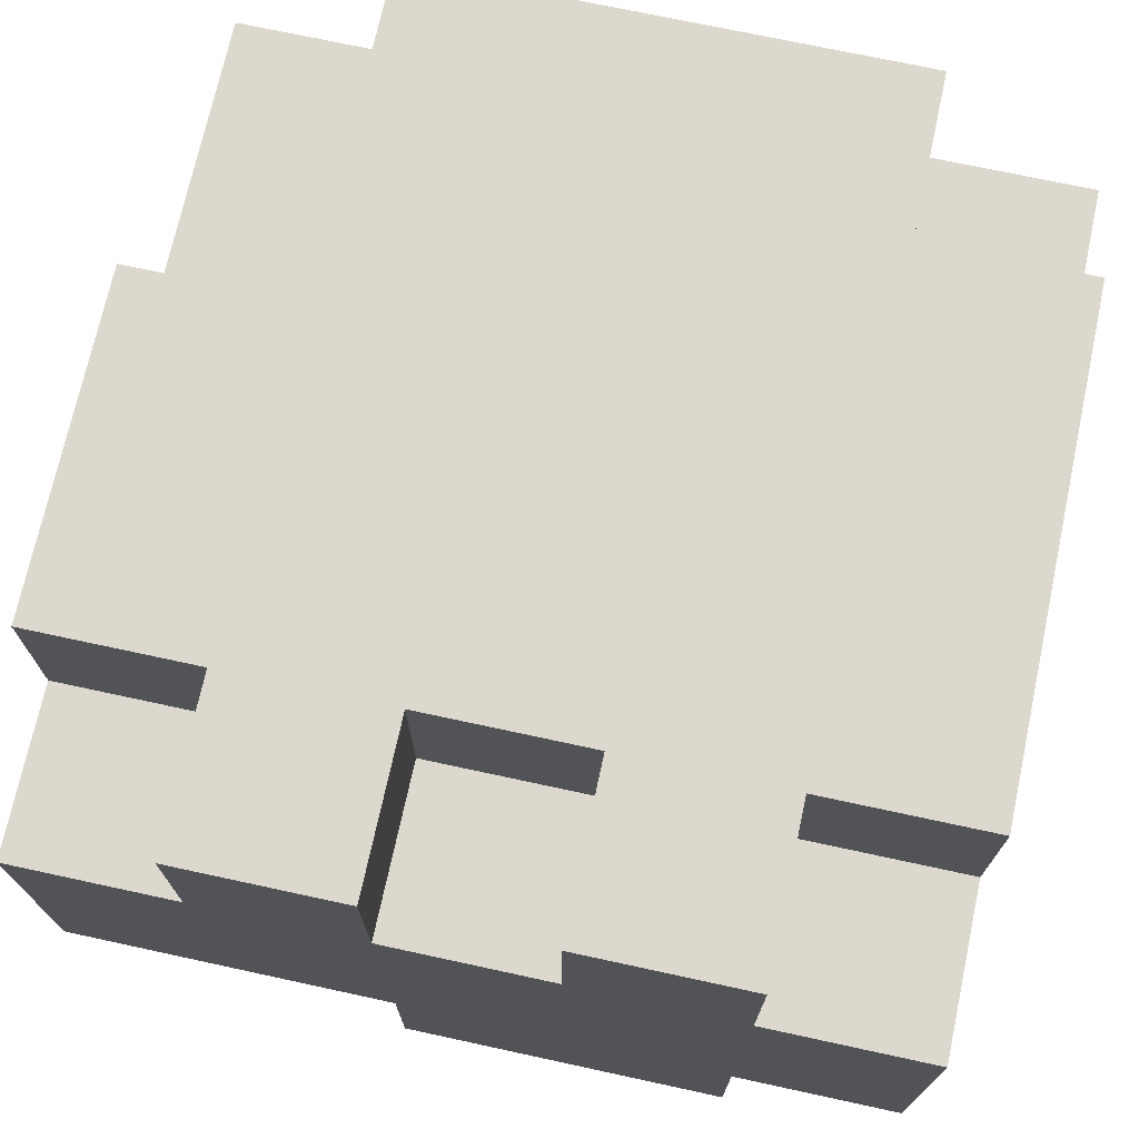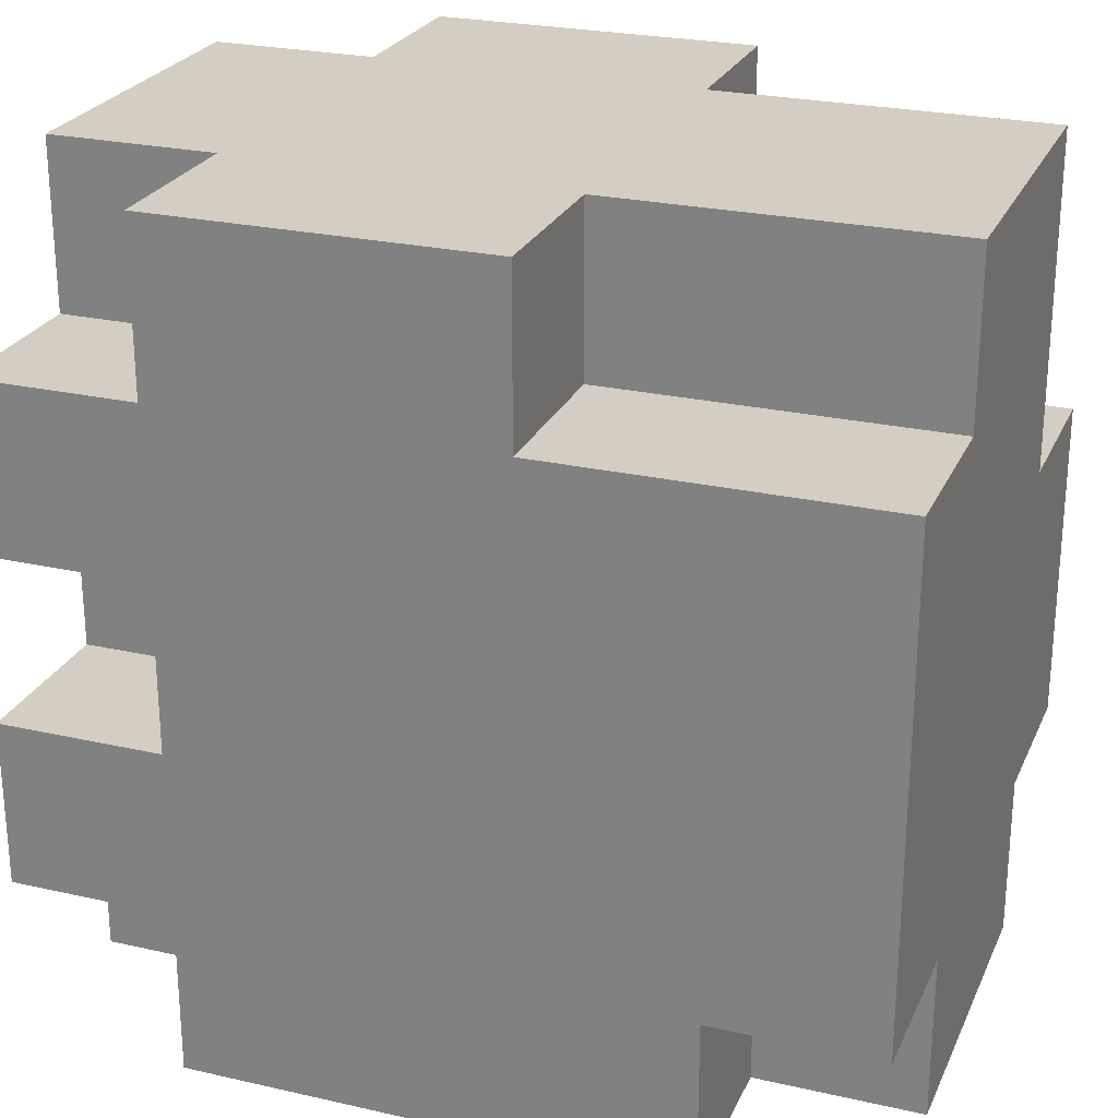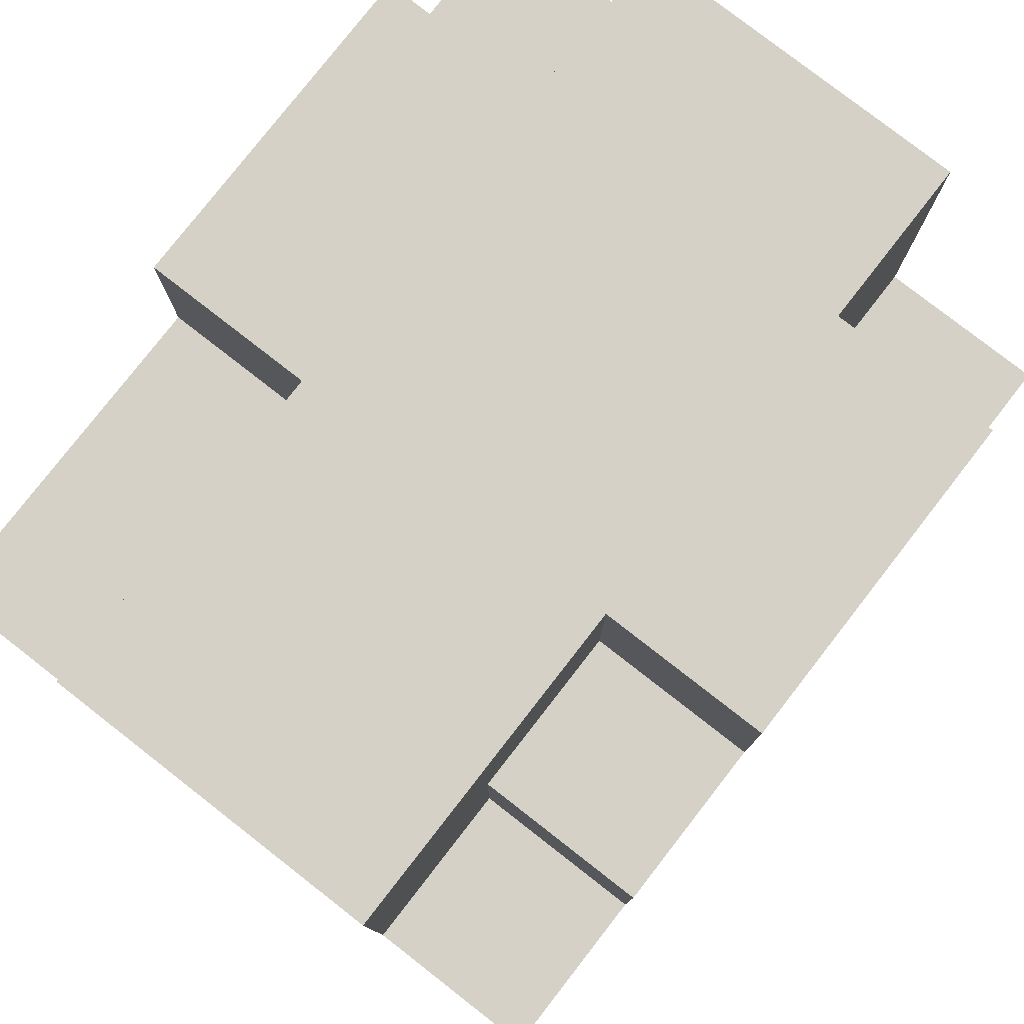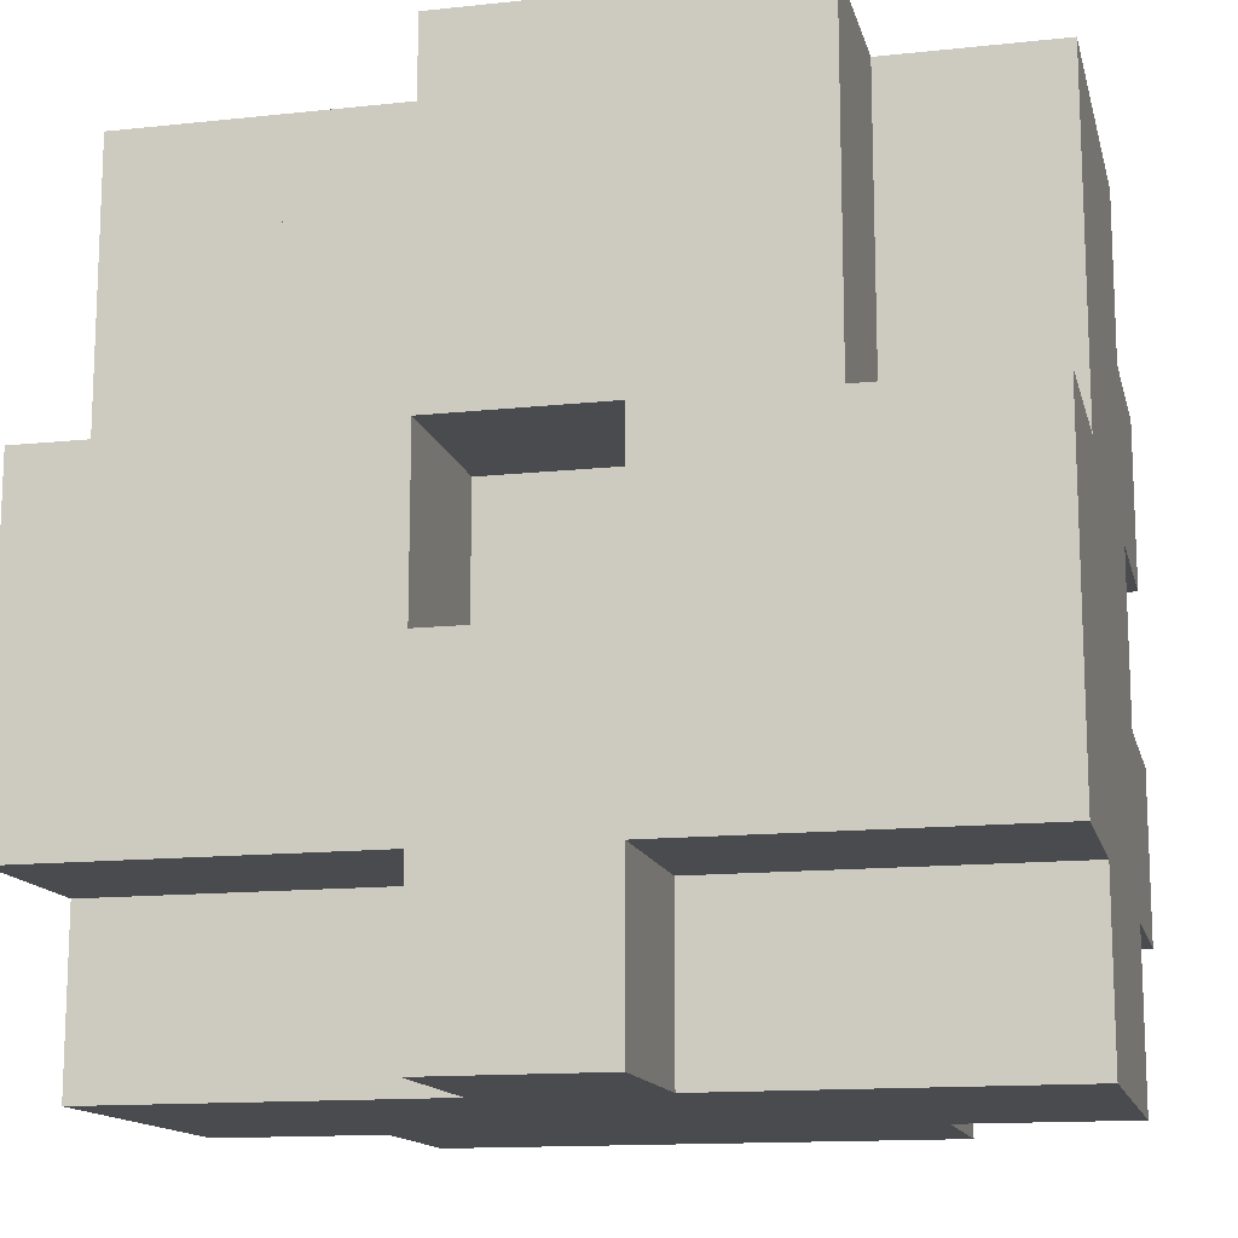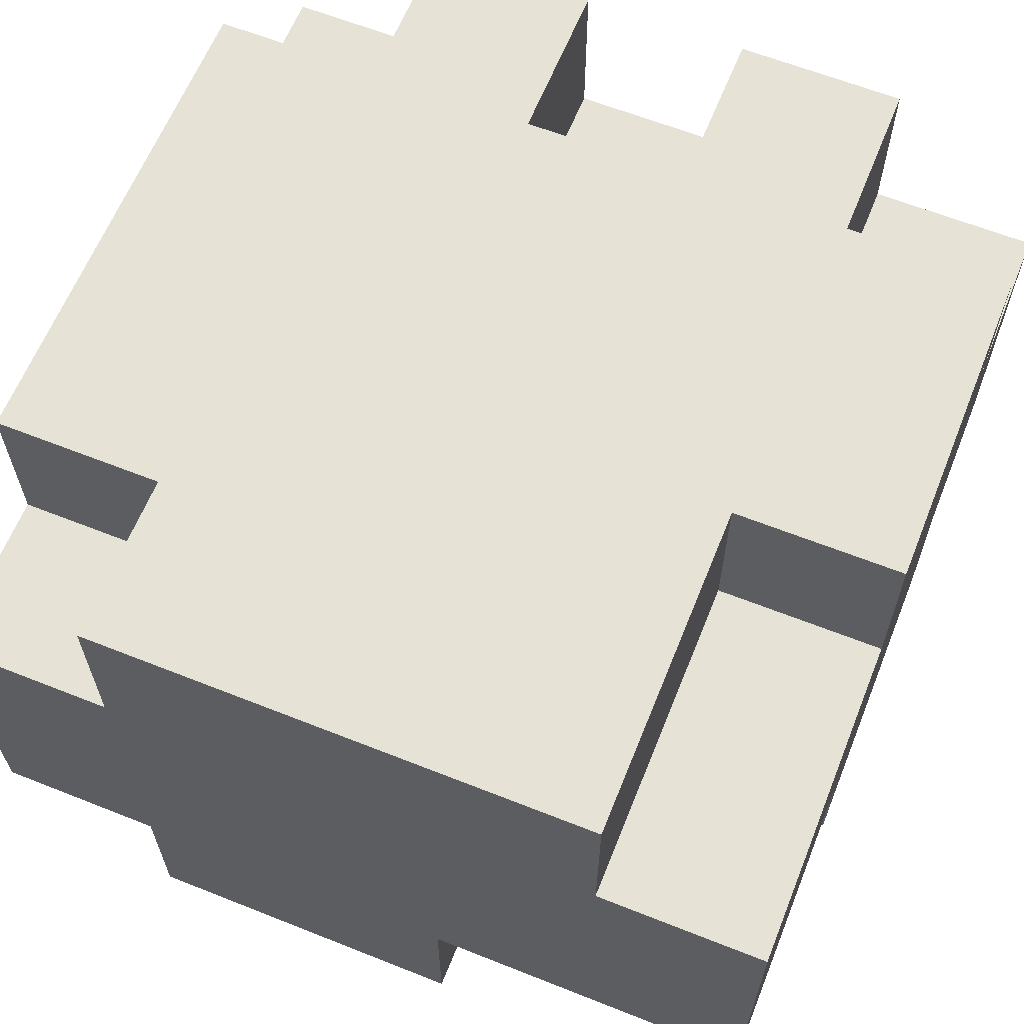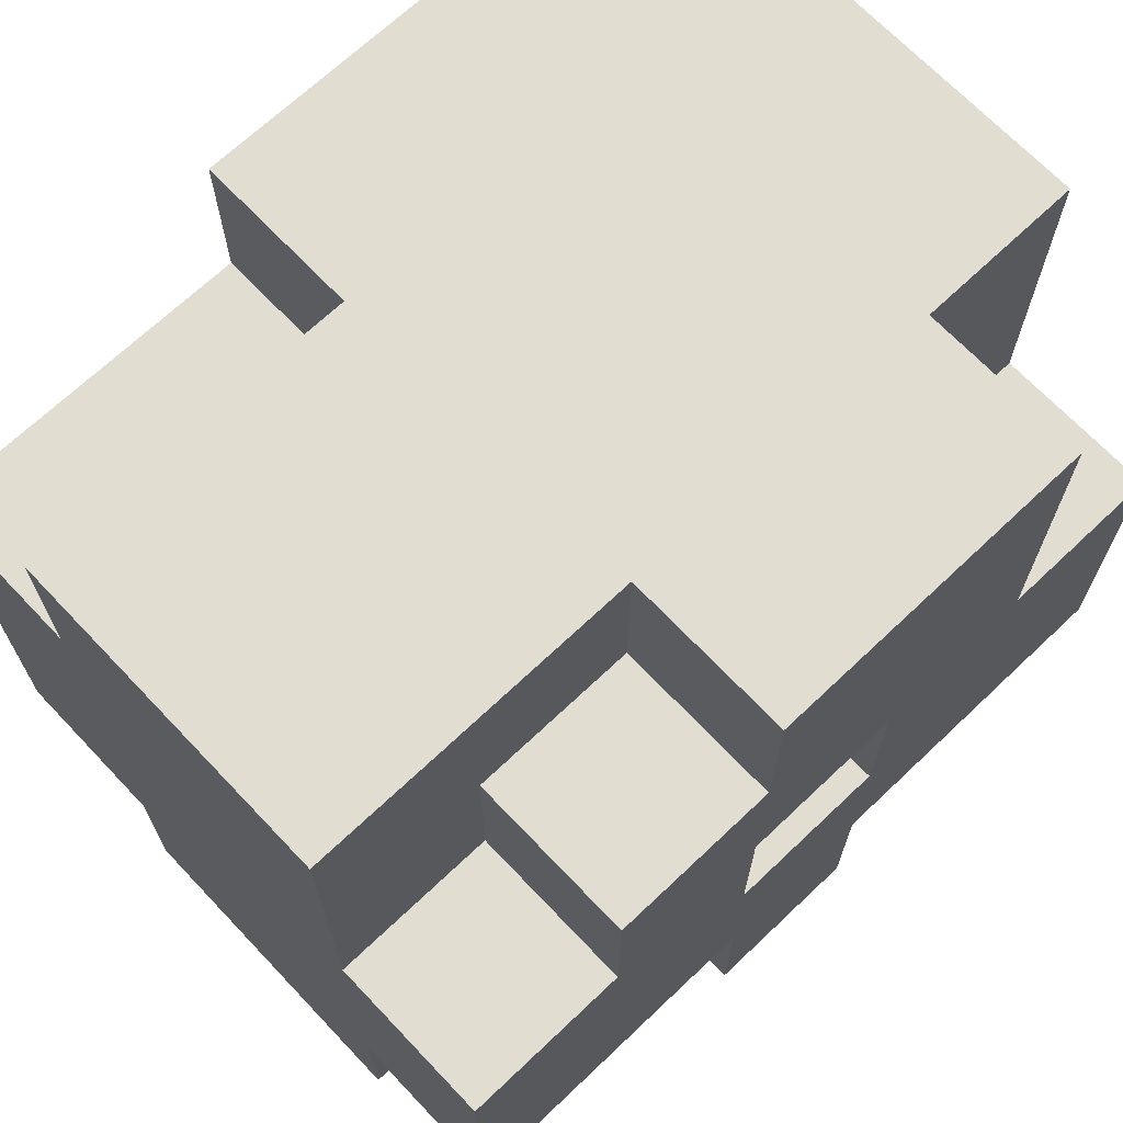
<metadata>
{"format":"obj","ext":"obj","renderer":"f3d","projection":"perspective","resolution":1024,"background":"white","views":[{"elev":72.2,"azim":102.2,"up":"+Y"},{"elev":25.2,"azim":-159.9,"up":"+Z"},{"elev":79.2,"azim":-52.1,"up":"+Z"},{"elev":-14.0,"azim":13.3,"up":"+Z"},{"elev":63.0,"azim":-68.1,"up":"+Y"},{"elev":68.8,"azim":-43.5,"up":"+Z"}]}
</metadata>
<code>
o
v -2.235e-08 0 0.1
v -2.235e-08 0 -2.98e-08
v -2.235e-08 0 -0.1
v -2.235e-08 0.1 0.3
v -2.235e-08 0.1 0.2
v -2.235e-08 0.1 0.1
v -2.235e-08 0.1 -2.98e-08
v -2.235e-08 0.1 -0.1
v -2.235e-08 0.1 -0.2
v -2.235e-08 0.2 0.3
v -2.235e-08 0.2 0.2
v -2.235e-08 0.2 0.1
v -2.235e-08 0.3 0.3
v -2.235e-08 0.3 0.2
v -2.235e-08 0.3 -2.98e-08
v -2.235e-08 0.3 -0.1
v -2.235e-08 0.3 -0.2
v -2.235e-08 0.4 0.2
v -2.235e-08 0.4 -2.98e-08
v -2.235e-08 0.4 -0.1
v 0.1 0 0.2
v 0.1 0 0.1
v 0.1 0.1 0.2
v 0.1 0.1 0.1
v 0.1 0.3 -0.1
v 0.1 0.3 -0.2
v 0.1 0.4 -0.1
v 0.1 0.4 -0.2
v 0.2 0 0.3
v 0.2 0 0.2
v 0.2 0 -0.1
v 0.2 0 -0.2
v 0.2 0.1 0.3
v 0.2 0.1 0.2
v 0.2 0.1 -0.1
v 0.2 0.1 -0.2
v 0.2 0.3 0.3
v 0.2 0.3 0.2
v 0.2 0.4 0.3
v 0.2 0.4 0.2
v 0.3 0 0.1
v 0.3 0 -2.98e-08
v 0.3 0.1 0.1
v 0.3 0.1 -2.98e-08
v 0.2 0 0.1
v 0.2 0 -2.98e-08
v 0.2 0.1 0.1
v 0.2 0.1 -2.98e-08
v 0.3 0 -0.1
v 0.3 0 -0.2
v 0.3 0.1 -0.1
v 0.3 0.1 -0.2
v 0.4 0 0.3
v 0.4 0 0.2
v 0.4 0 0.1
v 0.4 0.1 0.3
v 0.4 0.1 0.2
v 0.4 0.1 0.1
v 0.4 0.3 0.3
v 0.4 0.3 0.2
v 0.4 0.3 0.1
v 0.4 0.3 -2.98e-08
v 0.4 0.3 -0.1
v 0.4 0.3 -0.2
v 0.4 0.4 0.3
v 0.4 0.4 0.2
v 0.4 0.4 0.1
v 0.4 0.4 -2.98e-08
v 0.4 0.4 -0.1
v 0.4 0.4 -0.2
v 0.5 0 0.1
v 0.5 0 -0.1
v 0.5 0.1 0.3
v 0.5 0.1 0.2
v 0.5 0.1 0.1
v 0.5 0.1 -2.98e-08
v 0.5 0.1 -0.1
v 0.5 0.1 -0.2
v 0.5 0.2 0.1
v 0.5 0.2 -2.98e-08
v 0.5 0.2 -0.1
v 0.5 0.2 -0.2
v 0.5 0.3 0.3
v 0.5 0.3 0.2
v 0.5 0.3 0.1
v 0.5 0.3 -2.98e-08
v 0.5 0.3 -0.1
v 0.5 0.3 -0.2
v 0.5 0.4 0.2
v 0.5 0.4 0.1
v 0.5 0.4 -2.98e-08
v 0.5 0.4 -0.1
v -2.235e-08 0.1 0.3
v -2.235e-08 0.2 0.3
v -2.235e-08 0.3 0.3
v 0.1 0.1 0.3
v 0.1 0.2 0.3
v 0.1 0.3 0.3
v 0.2 0 0.3
v 0.2 0.1 0.3
v 0.2 0.2 0.3
v 0.2 0.3 0.3
v 0.2 0.4 0.3
v 0.3 0 0.3
v 0.3 0.1 0.3
v 0.3 0.2 0.3
v 0.3 0.3 0.3
v 0.3 0.4 0.3
v 0.4 0 0.3
v 0.4 0.1 0.3
v 0.4 0.3 0.3
v 0.4 0.4 0.3
v 0.5 0.1 0.3
v 0.5 0.3 0.3
v -2.235e-08 0.3 0.2
v -2.235e-08 0.4 0.2
v 0.1 0 0.2
v 0.1 0.1 0.2
v 0.1 0.3 0.2
v 0.1 0.4 0.2
v 0.2 0 0.2
v 0.2 0.1 0.2
v 0.2 0.3 0.2
v 0.2 0.4 0.2
v 0.4 0.3 0.2
v 0.4 0.4 0.2
v 0.5 0.3 0.2
v 0.5 0.4 0.2
v -2.235e-08 0 0.1
v -2.235e-08 0.1 0.1
v 0.1 0 0.1
v 0.1 0.1 0.1
v 0.4 0 0.1
v 0.4 0.1 0.1
v 0.5 0 0.1
v 0.5 0.1 0.1
v 0.2 0 -2.98e-08
v 0.2 0.1 -2.98e-08
v 0.3 0 -2.98e-08
v 0.3 0.1 -2.98e-08
v 0.4 0.3 -2.98e-08
v 0.4 0.4 -2.98e-08
v 0.5 0.3 -2.98e-08
v 0.5 0.4 -2.98e-08
v 0.2 0 0.1
v 0.2 0.1 0.1
v 0.3 0 0.1
v 0.3 0.1 0.1
v 0.4 0.3 0.1
v 0.4 0.4 0.1
v 0.5 0.3 0.1
v 0.5 0.4 0.1
v -2.235e-08 0 -0.1
v -2.235e-08 0.1 -0.1
v -2.235e-08 0.3 -0.1
v -2.235e-08 0.4 -0.1
v 0.1 0 -0.1
v 0.1 0.1 -0.1
v 0.1 0.3 -0.1
v 0.1 0.4 -0.1
v 0.2 0 -0.1
v 0.2 0.1 -0.1
v 0.3 0 -0.1
v 0.3 0.1 -0.1
v 0.4 0 -0.1
v 0.4 0.1 -0.1
v 0.4 0.3 -0.1
v 0.4 0.4 -0.1
v 0.5 0 -0.1
v 0.5 0.1 -0.1
v 0.5 0.3 -0.1
v 0.5 0.4 -0.1
v -2.235e-08 0.1 -0.2
v -2.235e-08 0.3 -0.2
v 0.1 0.1 -0.2
v 0.1 0.3 -0.2
v 0.1 0.4 -0.2
v 0.2 0 -0.2
v 0.2 0.1 -0.2
v 0.3 0 -0.2
v 0.3 0.1 -0.2
v 0.3 0.2 -0.2
v 0.3 0.3 -0.2
v 0.3 0.4 -0.2
v 0.4 0.1 -0.2
v 0.4 0.2 -0.2
v 0.4 0.3 -0.2
v 0.4 0.4 -0.2
v 0.5 0.1 -0.2
v 0.5 0.2 -0.2
v 0.5 0.3 -0.2
v 0.2 0 0.3
v 0.3 0 0.3
v 0.4 0 0.3
v 0.1 0 0.2
v 0.2 0 0.2
v 0.3 0 0.2
v 0.4 0 0.2
v -2.235e-08 0 0.1
v 0.1 0 0.1
v 0.2 0 0.1
v 0.3 0 0.1
v 0.4 0 0.1
v 0.5 0 0.1
v -2.235e-08 0 -2.98e-08
v 0.1 0 -2.98e-08
v 0.2 0 -2.98e-08
v 0.3 0 -2.98e-08
v 0.4 0 -2.98e-08
v -2.235e-08 0 -0.1
v 0.1 0 -0.1
v 0.2 0 -0.1
v 0.3 0 -0.1
v 0.4 0 -0.1
v 0.5 0 -0.1
v 0.2 0 -0.2
v 0.3 0 -0.2
v -2.235e-08 0.1 0.3
v 0.1 0.1 0.3
v 0.2 0.1 0.3
v 0.4 0.1 0.3
v 0.5 0.1 0.3
v -2.235e-08 0.1 0.2
v 0.1 0.1 0.2
v 0.2 0.1 0.2
v 0.4 0.1 0.2
v 0.5 0.1 0.2
v -2.235e-08 0.1 0.1
v 0.1 0.1 0.1
v 0.2 0.1 0.1
v 0.3 0.1 0.1
v 0.4 0.1 0.1
v 0.5 0.1 0.1
v 0.2 0.1 -2.98e-08
v 0.3 0.1 -2.98e-08
v -2.235e-08 0.1 -0.1
v 0.1 0.1 -0.1
v 0.2 0.1 -0.1
v 0.3 0.1 -0.1
v 0.4 0.1 -0.1
v 0.5 0.1 -0.1
v -2.235e-08 0.1 -0.2
v 0.1 0.1 -0.2
v 0.2 0.1 -0.2
v 0.3 0.1 -0.2
v 0.4 0.1 -0.2
v 0.5 0.1 -0.2
v -2.235e-08 0.3 0.3
v 0.1 0.3 0.3
v 0.2 0.3 0.3
v 0.4 0.3 0.3
v 0.5 0.3 0.3
v -2.235e-08 0.3 0.2
v 0.1 0.3 0.2
v 0.2 0.3 0.2
v 0.4 0.3 0.2
v 0.5 0.3 0.2
v 0.4 0.3 0.1
v 0.5 0.3 0.1
v 0.4 0.3 -2.98e-08
v 0.5 0.3 -2.98e-08
v -2.235e-08 0.3 -0.1
v 0.1 0.3 -0.1
v 0.4 0.3 -0.1
v 0.5 0.3 -0.1
v -2.235e-08 0.3 -0.2
v 0.1 0.3 -0.2
v 0.4 0.3 -0.2
v 0.5 0.3 -0.2
v 0.2 0.4 0.3
v 0.3 0.4 0.3
v 0.4 0.4 0.3
v -2.235e-08 0.4 0.2
v 0.1 0.4 0.2
v 0.2 0.4 0.2
v 0.4 0.4 0.2
v 0.5 0.4 0.2
v 0.1 0.4 0.1
v 0.2 0.4 0.1
v 0.3 0.4 0.1
v 0.4 0.4 0.1
v 0.5 0.4 0.1
v -2.235e-08 0.4 -2.98e-08
v 0.1 0.4 -2.98e-08
v 0.2 0.4 -2.98e-08
v 0.4 0.4 -2.98e-08
v 0.5 0.4 -2.98e-08
v -2.235e-08 0.4 -0.1
v 0.1 0.4 -0.1
v 0.3 0.4 -0.1
v 0.4 0.4 -0.1
v 0.5 0.4 -0.1
v 0.1 0.4 -0.2
v 0.3 0.4 -0.2
v 0.4 0.4 -0.2
f 6 2 1
f 7 3 2
f 7 2 6
f 8 3 7
f 10 5 4
f 11 6 5
f 11 5 10
f 12 7 6
f 12 6 11
f 12 8 7
f 13 11 10
f 14 12 11
f 14 11 13
f 15 8 12
f 15 12 14
f 16 9 8
f 16 8 15
f 17 9 16
f 18 15 14
f 19 16 15
f 19 15 18
f 20 16 19
f 23 22 21
f 24 22 23
f 27 26 25
f 28 26 27
f 33 30 29
f 34 30 33
f 35 32 31
f 36 32 35
f 39 38 37
f 40 38 39
f 43 42 41
f 44 42 43
f 45 46 47
f 47 46 48
f 49 50 51
f 51 50 52
f 53 54 56
f 54 55 57
f 56 54 57
f 57 55 58
f 59 60 65
f 65 60 66
f 61 62 67
f 67 62 68
f 63 64 69
f 69 64 70
f 71 72 75
f 75 72 76
f 76 72 77
f 74 75 79
f 75 76 79
f 76 77 80
f 79 76 80
f 77 78 81
f 80 77 81
f 81 78 82
f 73 74 83
f 79 80 84
f 83 74 84
f 74 79 84
f 80 81 84
f 84 81 85
f 85 81 86
f 81 82 87
f 86 81 87
f 87 82 88
f 84 85 89
f 89 85 90
f 86 87 91
f 91 87 92
f 96 94 93
f 97 95 94
f 97 94 96
f 98 95 97
f 100 97 96
f 101 98 97
f 101 97 100
f 102 98 101
f 104 100 99
f 104 101 100
f 105 101 104
f 106 102 101
f 106 101 105
f 107 103 102
f 107 102 106
f 108 103 107
f 109 105 104
f 110 106 105
f 110 105 109
f 110 107 106
f 111 108 107
f 111 107 110
f 112 108 111
f 113 111 110
f 114 111 113
f 119 116 115
f 120 116 119
f 121 118 117
f 122 118 121
f 123 120 119
f 124 120 123
f 127 126 125
f 128 126 127
f 131 130 129
f 132 130 131
f 135 134 133
f 136 134 135
f 139 138 137
f 140 138 139
f 143 142 141
f 144 142 143
f 145 146 147
f 147 146 148
f 149 150 151
f 151 150 152
f 153 154 157
f 157 154 158
f 155 156 159
f 159 156 160
f 157 158 161
f 161 158 162
f 163 164 165
f 165 164 166
f 165 166 169
f 169 166 170
f 167 168 171
f 171 168 172
f 173 174 175
f 175 174 176
f 175 176 179
f 176 177 179
f 178 179 180
f 179 177 181
f 180 179 181
f 181 177 182
f 182 177 183
f 183 177 184
f 181 182 185
f 182 183 186
f 185 182 186
f 183 184 187
f 186 183 187
f 187 184 188
f 185 186 189
f 186 187 190
f 189 186 190
f 190 187 191
f 196 193 192
f 197 194 193
f 197 193 196
f 198 194 197
f 200 196 195
f 201 197 196
f 201 196 200
f 202 198 197
f 202 197 201
f 203 198 202
f 205 200 199
f 206 201 200
f 206 200 205
f 207 201 206
f 208 203 202
f 209 204 203
f 209 203 208
f 210 206 205
f 211 207 206
f 211 206 210
f 212 208 207
f 212 207 211
f 213 209 208
f 213 208 212
f 214 204 209
f 214 209 213
f 215 204 214
f 216 213 212
f 217 213 216
f 223 219 218
f 224 220 219
f 224 219 223
f 225 220 224
f 226 222 221
f 227 222 226
f 228 224 223
f 229 224 228
f 232 227 226
f 233 227 232
f 234 231 230
f 235 231 234
f 242 237 236
f 243 238 237
f 243 237 242
f 244 238 243
f 245 240 239
f 246 241 240
f 246 240 245
f 247 241 246
f 248 249 253
f 249 250 254
f 253 249 254
f 254 250 255
f 251 252 256
f 256 252 257
f 258 259 260
f 260 259 261
f 262 263 266
f 266 263 267
f 264 265 268
f 268 265 269
f 270 271 275
f 271 272 276
f 273 274 278
f 274 275 278
f 275 271 279
f 278 275 279
f 276 277 280
f 279 271 280
f 271 276 280
f 280 277 281
f 281 277 282
f 273 278 283
f 278 279 284
f 283 278 284
f 279 280 285
f 284 279 285
f 280 281 285
f 285 281 286
f 283 284 288
f 286 287 289
f 288 284 289
f 284 285 289
f 285 286 289
f 289 287 290
f 290 287 291
f 291 287 292
f 289 290 293
f 290 291 294
f 293 290 294
f 294 291 295

</code>
